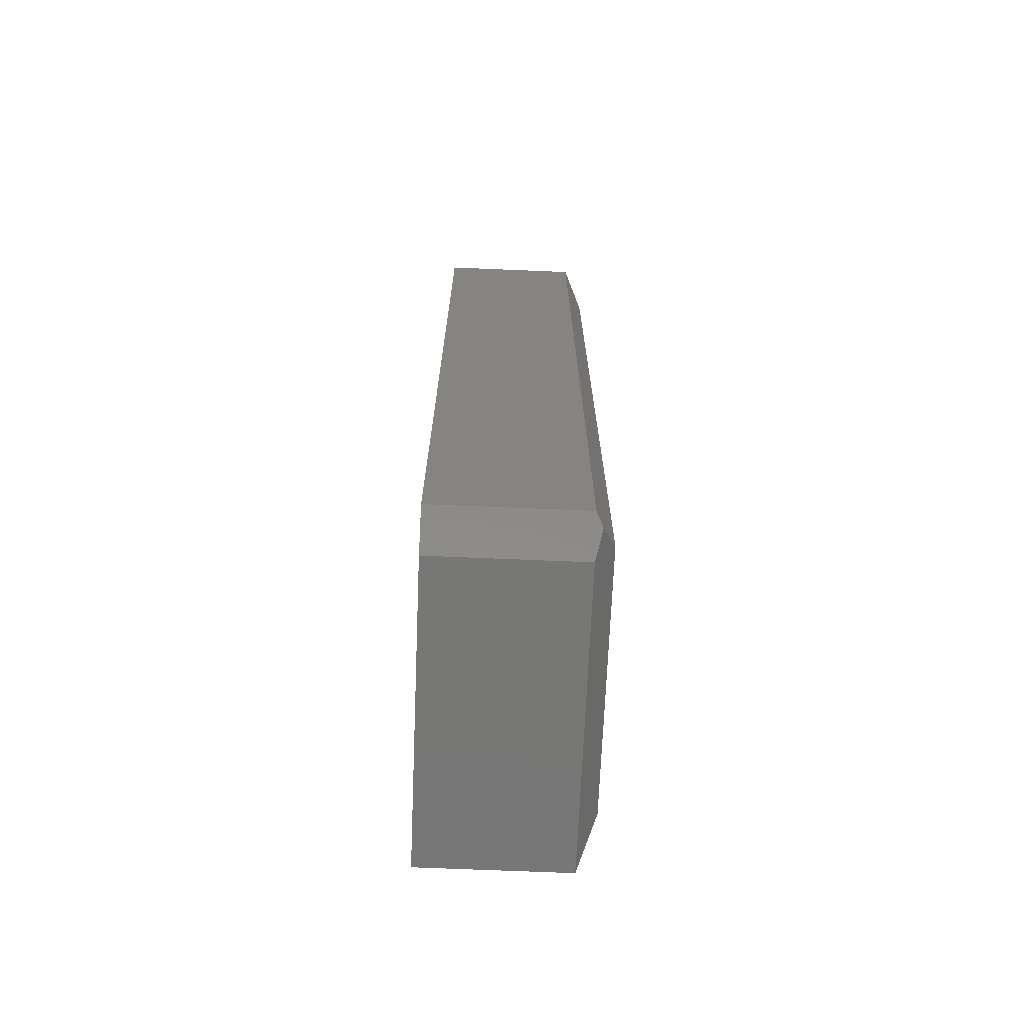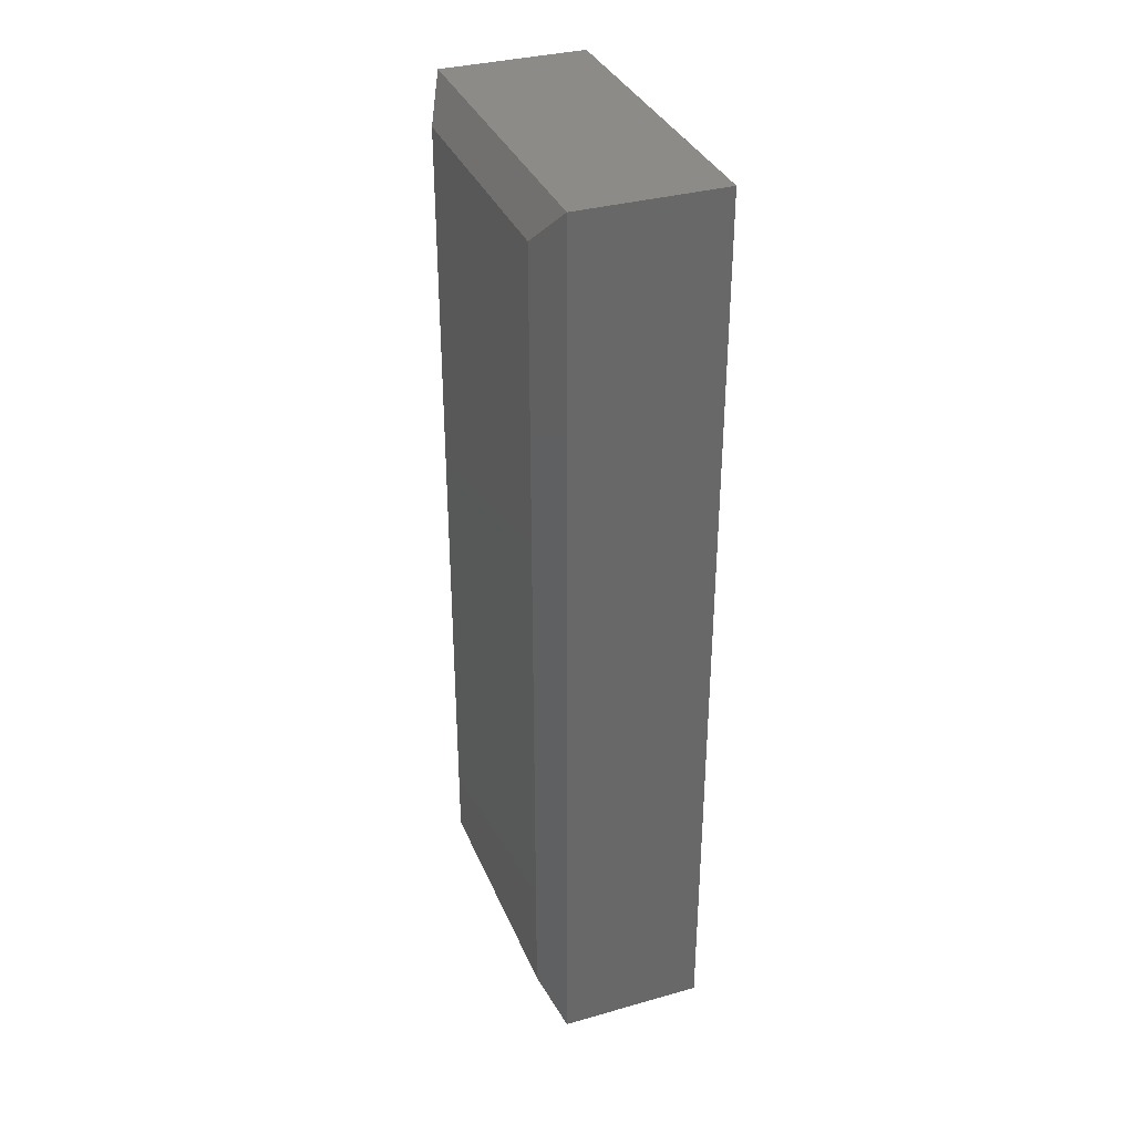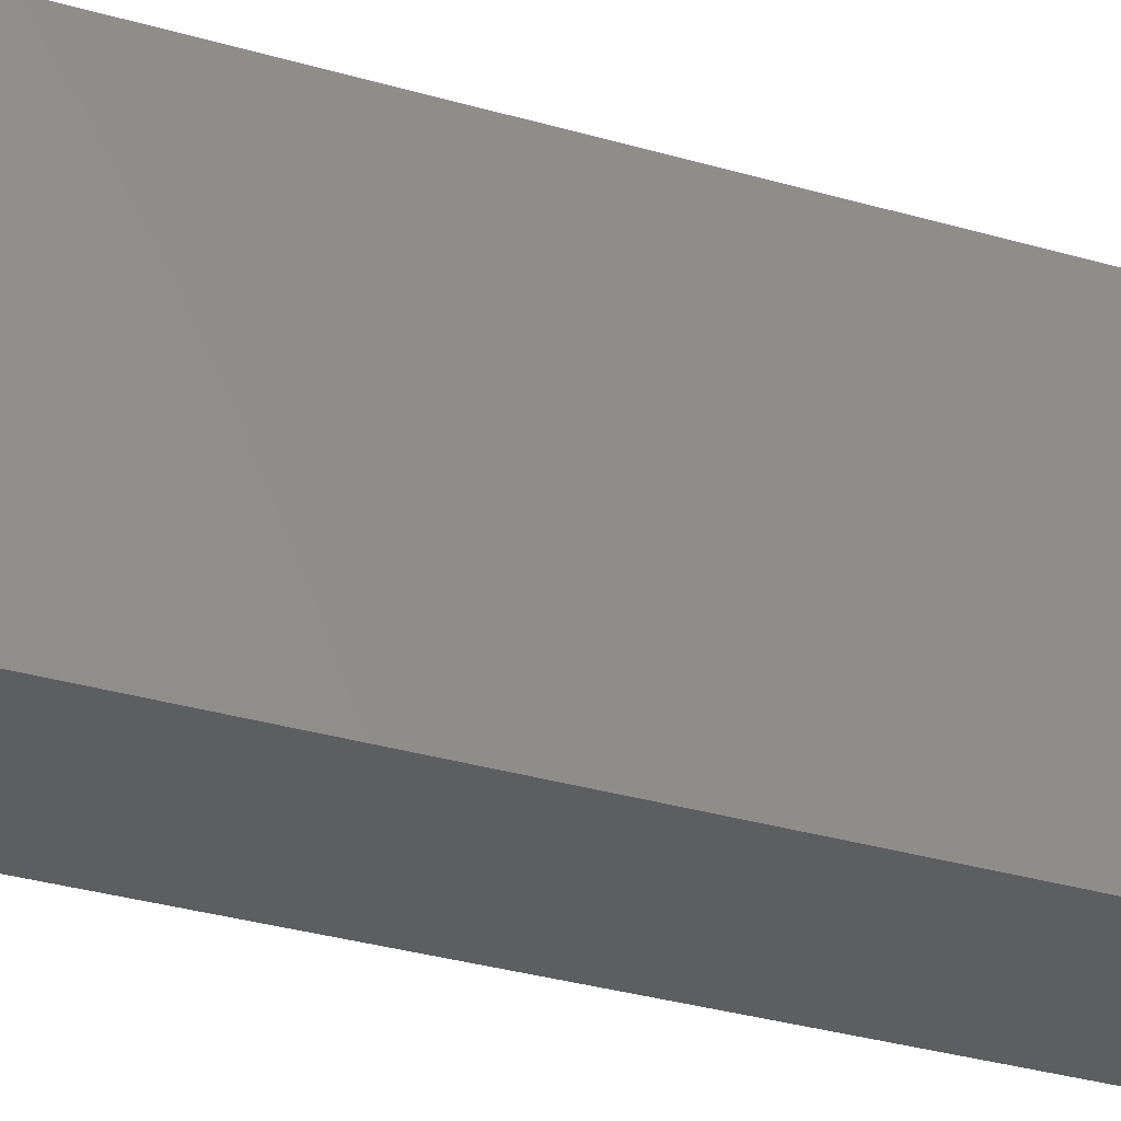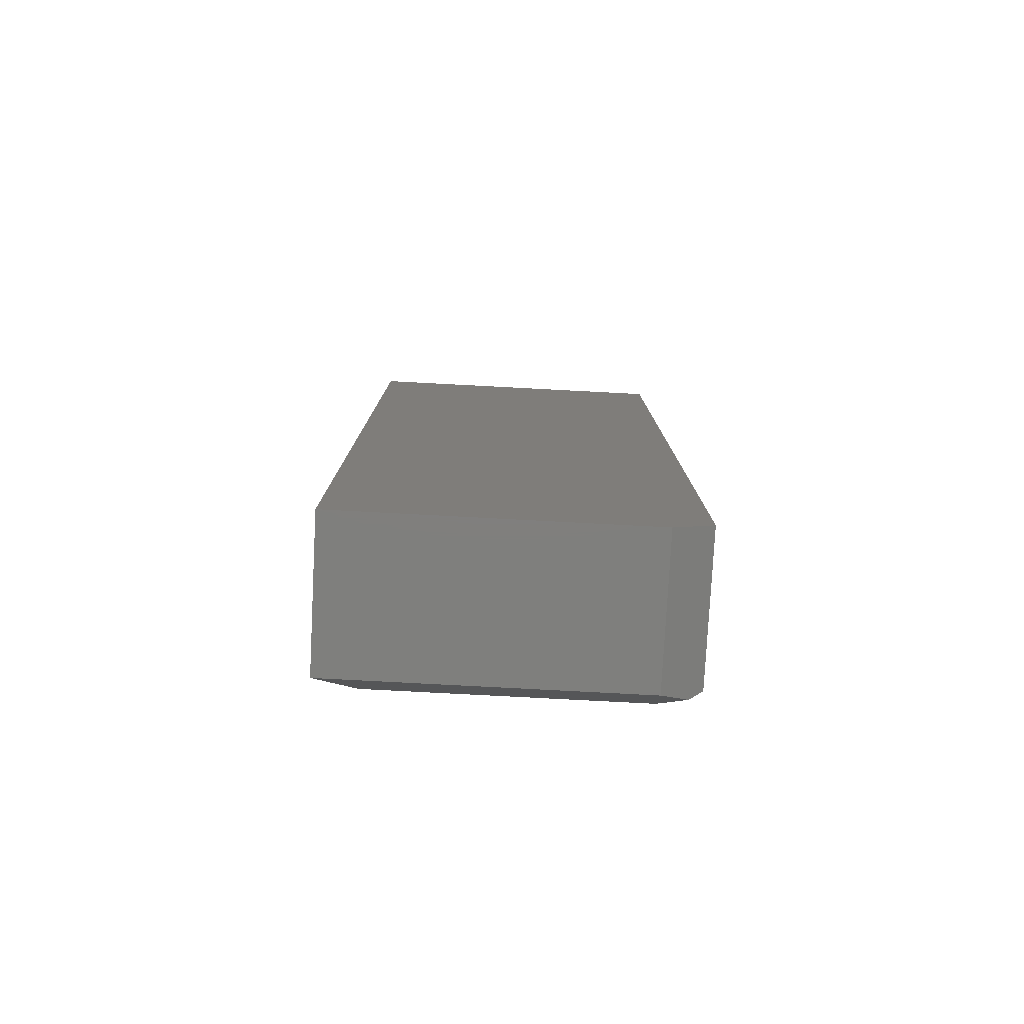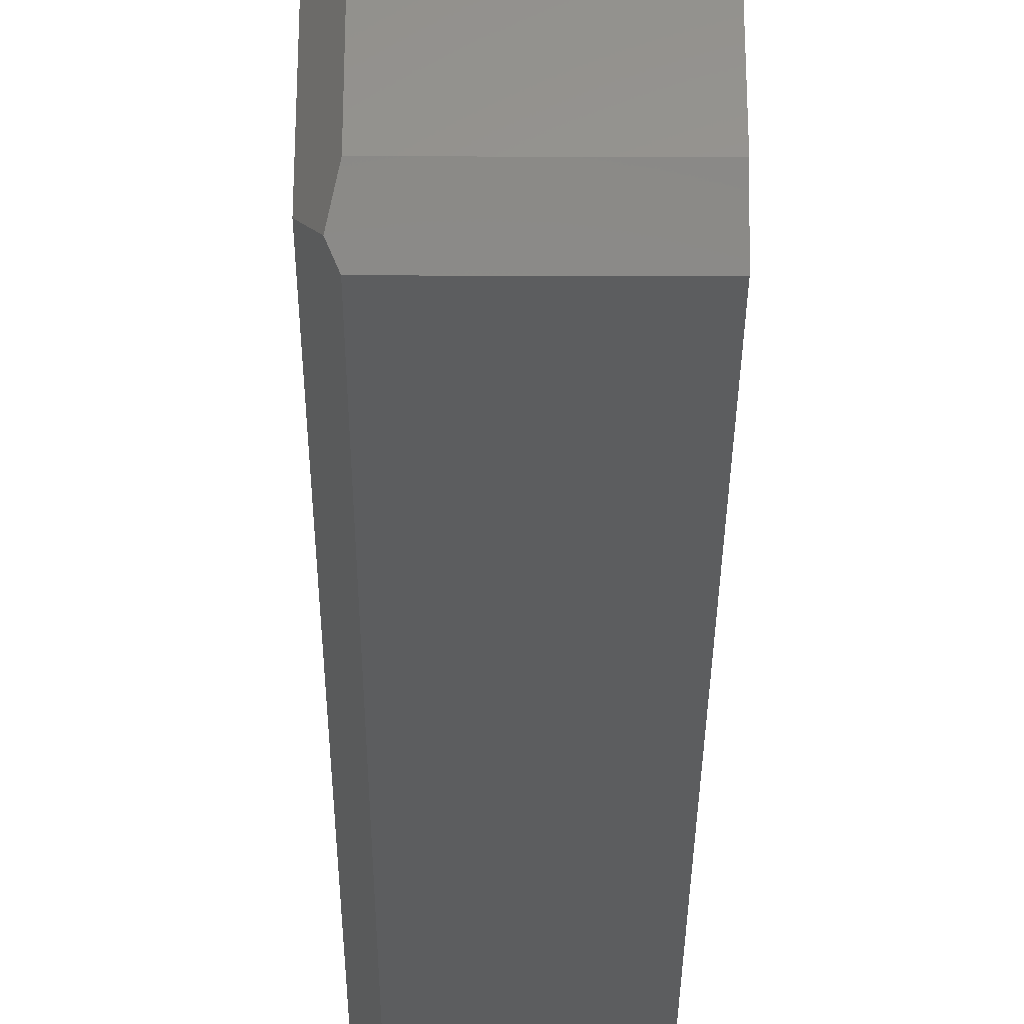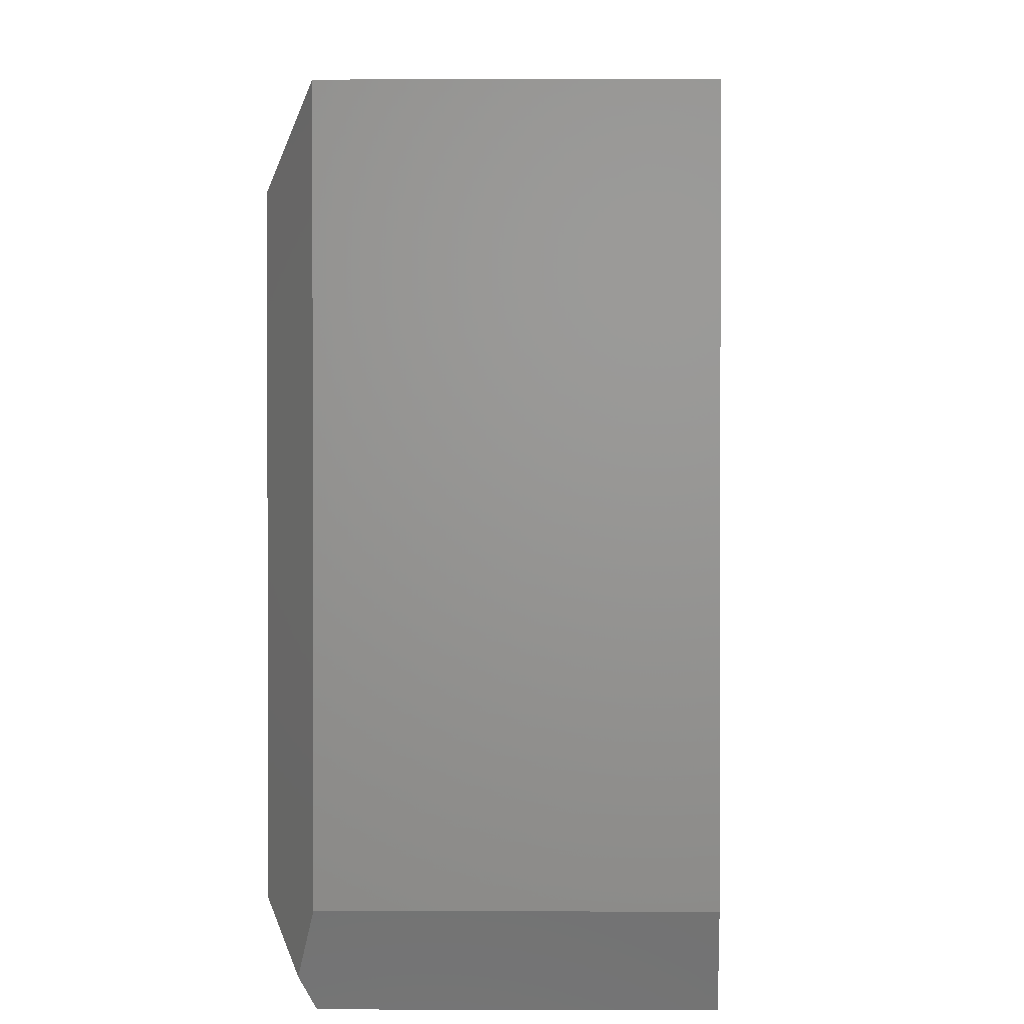
<metadata>
{"format":"stl","ext":"stl","renderer":"f3d","projection":"perspective","resolution":1024,"background":"white","views":[{"elev":-69.6,"azim":177.6,"up":"+Y"},{"elev":34.6,"azim":-20.6,"up":"+Y"},{"elev":-35.0,"azim":69.1,"up":"+Z"},{"elev":-79.1,"azim":87.0,"up":"+Y"},{"elev":-31.1,"azim":-0.3,"up":"+Z"},{"elev":1.7,"azim":1.0,"up":"+Z"}]}
</metadata>
<code>
# stl→obj: 15 verts, 26 faces
v 0 0.7188 0.03125
v 0.01562 0.75 2.776e-17
v 0 0.03125 0.03125
v 0.01562 0.01562 0
v 0.01042 0.01042 0.01042
v 0.01562 0 0.03125
v 0.01562 0 0.2734
v 0 0.03125 0.2422
v 0.1342 0.01562 0
v 0.1342 0.75 0
v 0.1342 0 0.03125
v 0.1342 0 0.2734
v 0.1342 0.75 0.2734
v 0.01562 0.75 0.2734
v 0 0.7188 0.2422
f 1 2 3
f 3 2 4
f 3 4 5
f 5 6 3
f 3 6 7
f 3 7 8
f 4 2 9
f 9 2 10
f 6 11 7
f 7 11 12
f 10 13 9
f 9 13 12
f 9 12 11
f 9 11 4
f 4 11 6
f 4 6 5
f 7 12 14
f 14 12 13
f 15 1 8
f 8 1 3
f 10 2 13
f 13 2 14
f 14 2 15
f 15 2 1
f 7 14 8
f 8 14 15

</code>
